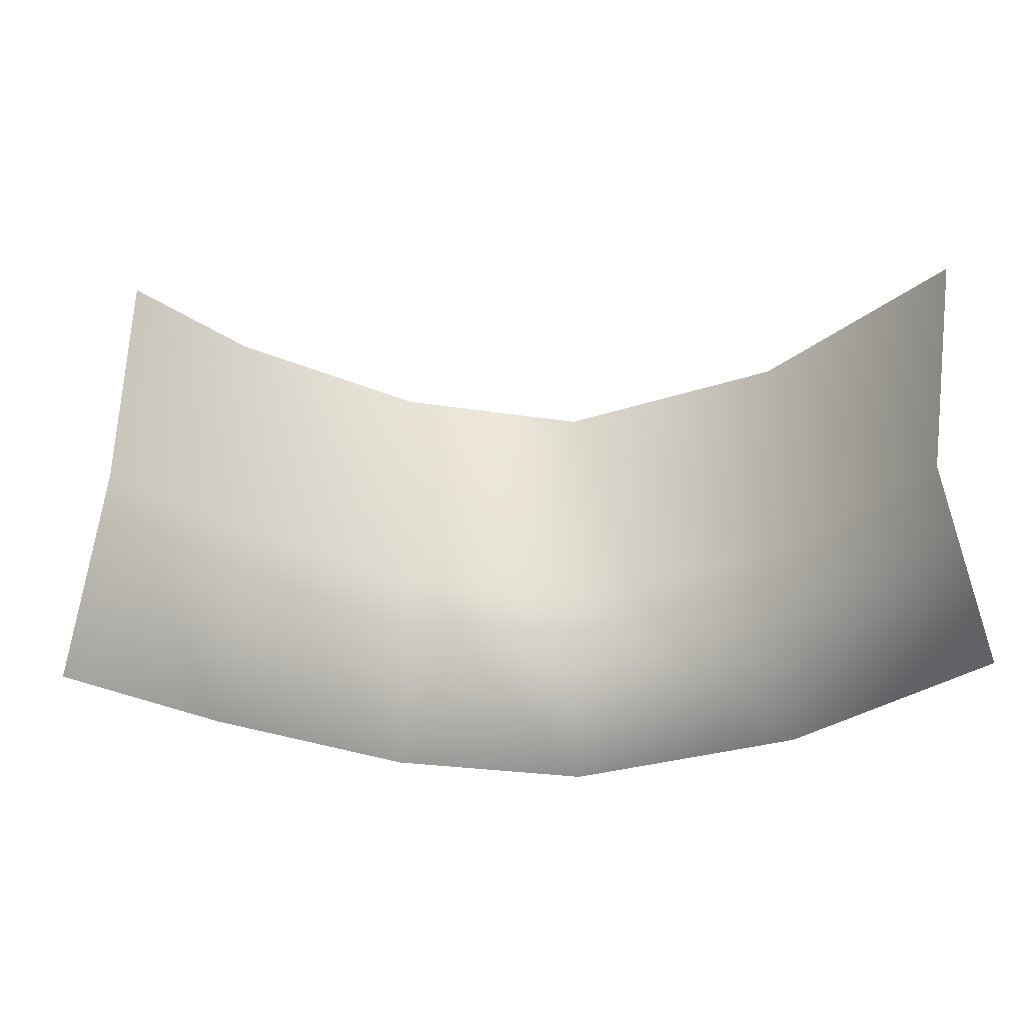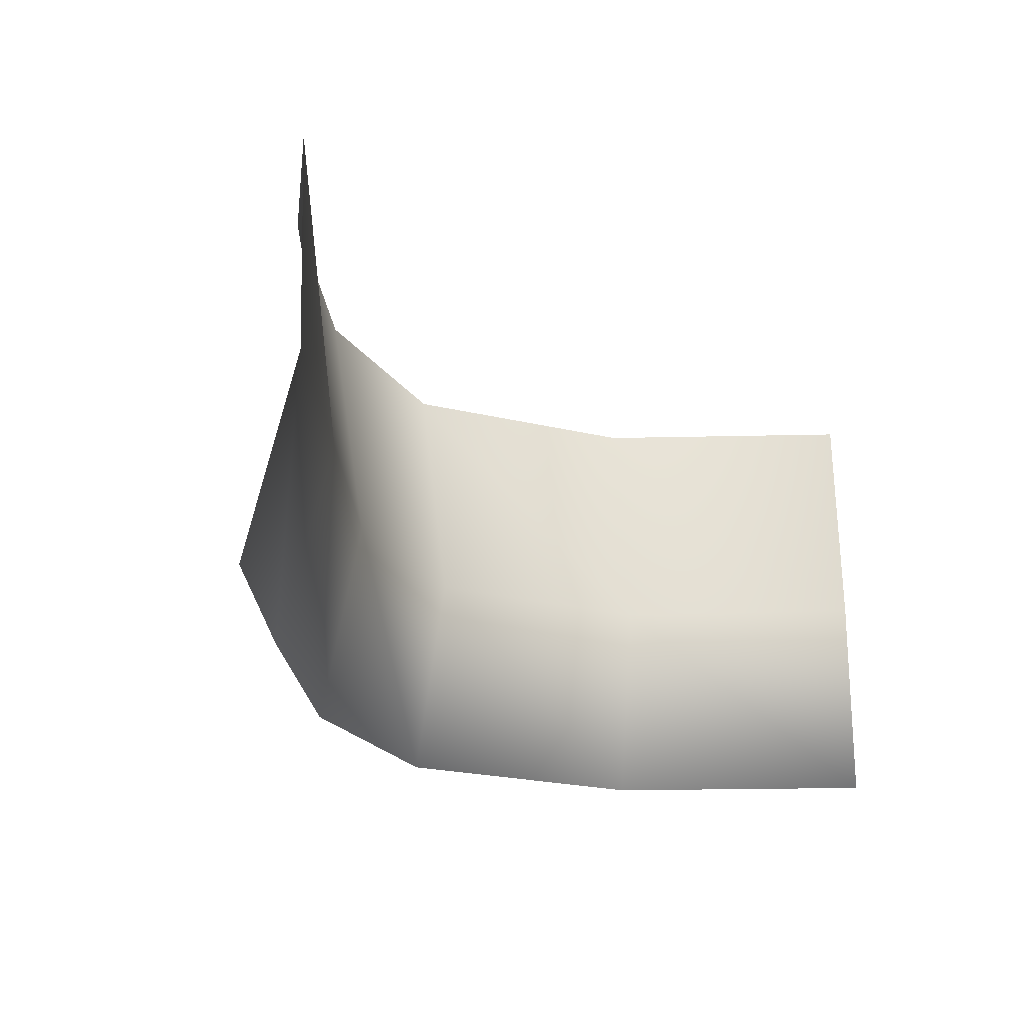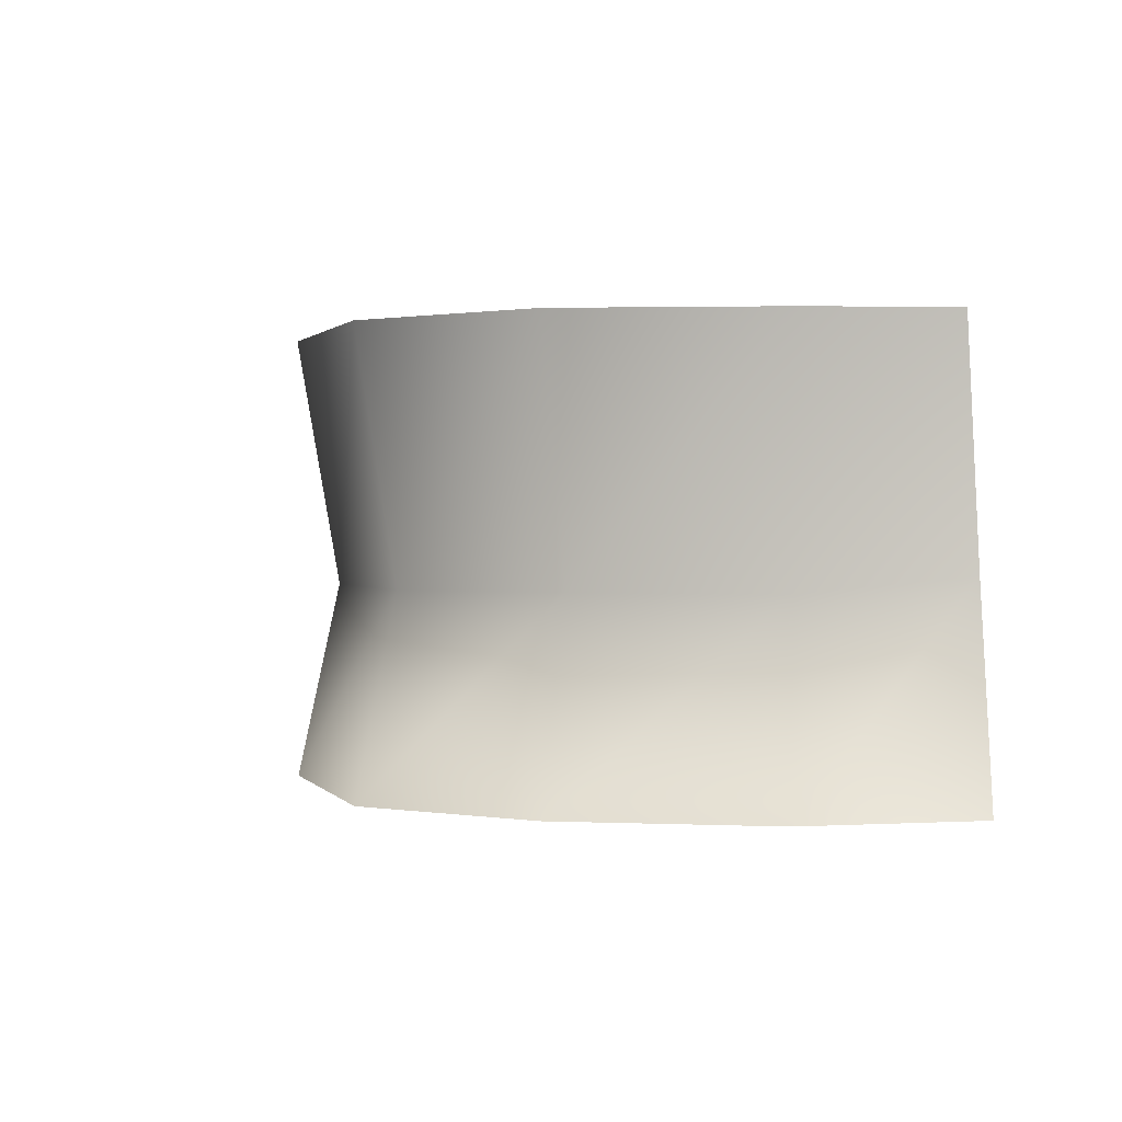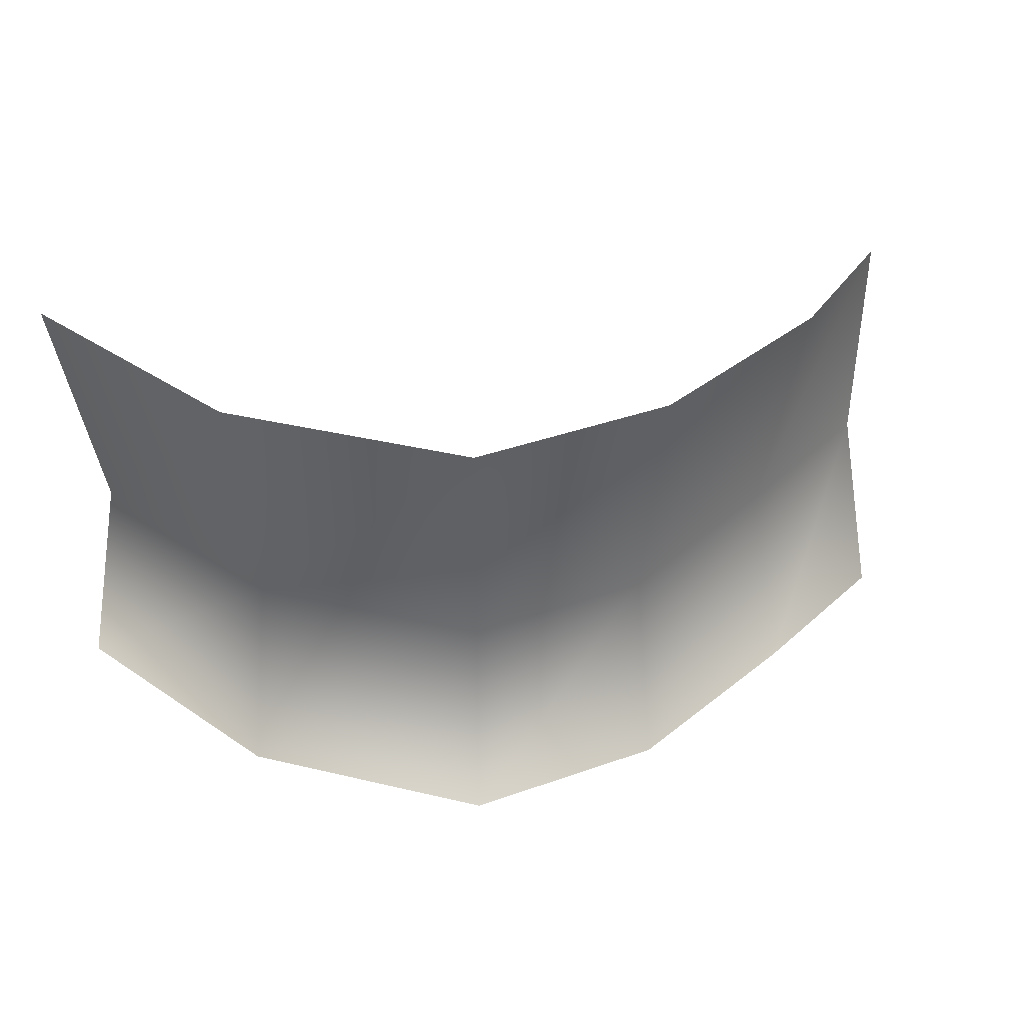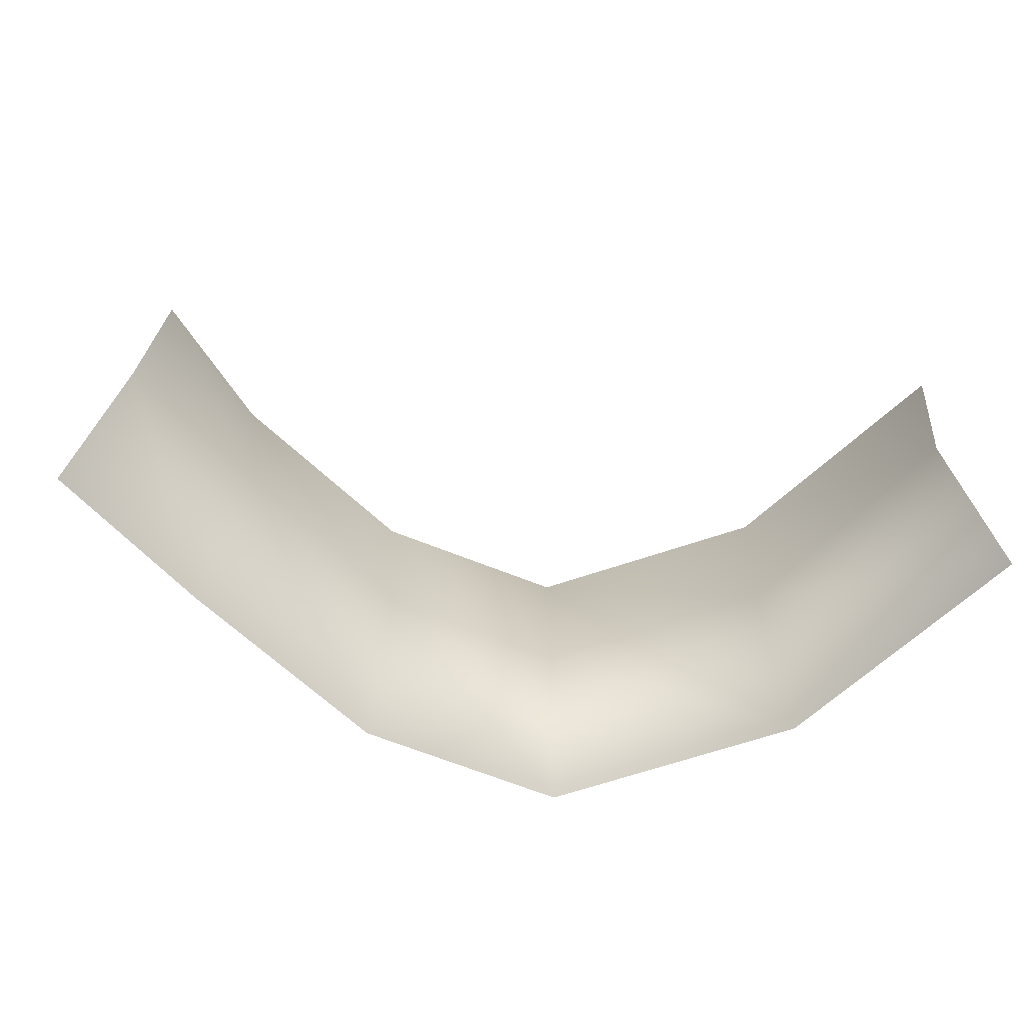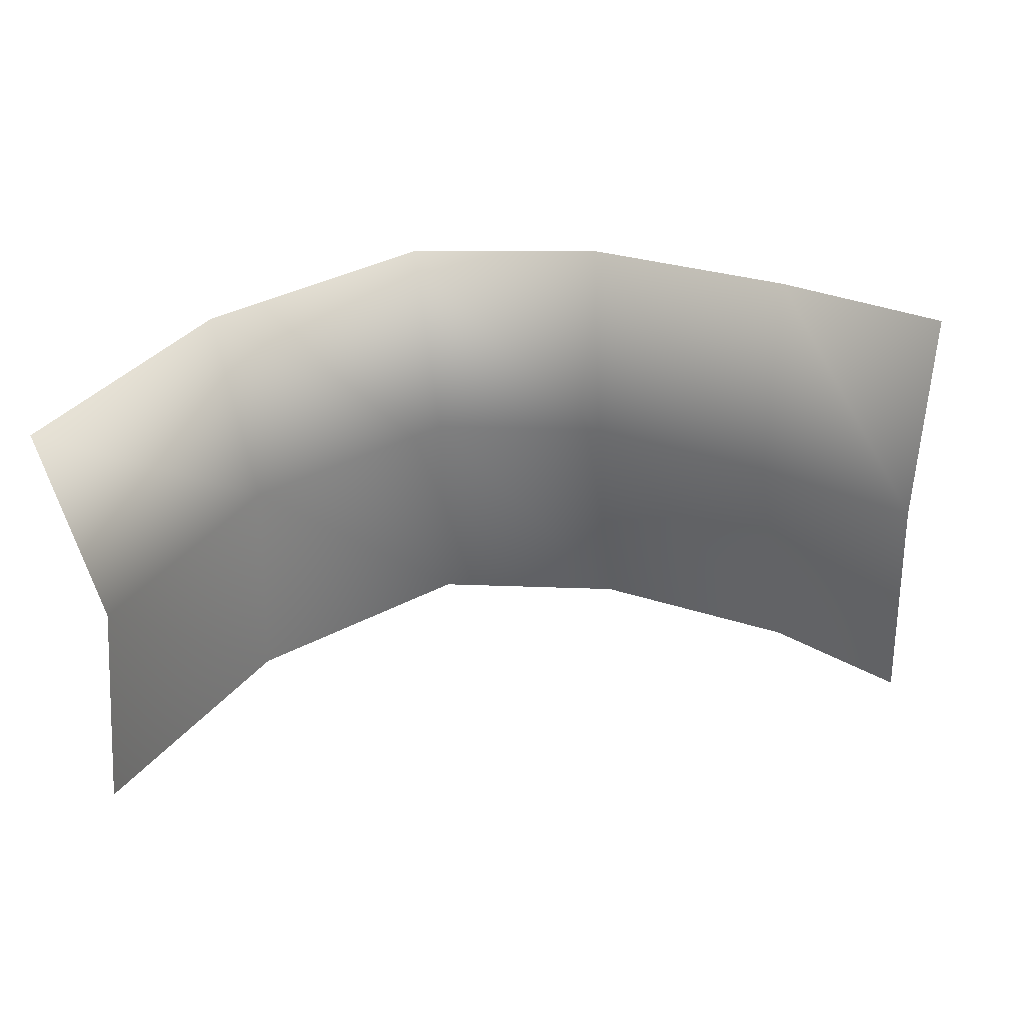
<metadata>
{"format":"obj","ext":"obj","renderer":"f3d","projection":"perspective","resolution":1024,"background":"white","views":[{"elev":-26.9,"azim":174.4,"up":"+Y"},{"elev":-23.9,"azim":124.6,"up":"+Y"},{"elev":1.1,"azim":37.6,"up":"+Y"},{"elev":37.5,"azim":-16.6,"up":"+Y"},{"elev":-64.2,"azim":165.5,"up":"+Y"},{"elev":-57.3,"azim":3.7,"up":"+Z"}]}
</metadata>
<code>
g PS-Area03_122
v -1695 -5452 -4802
v -2173 -5451 -5118
v -2111 -6026 -5195
v -1666 -6026 -4906
v -2404 -6027 -5686
v -2501 -5452 -5636
v -2501 -6483 -5636
v -2174 -6483 -5119
v -1695 -6483 -4802
v -800.8 -5452 -5109
v -1240 -5448 -4862
v -1252 -6023 -4962
v -854.3 -6025 -5203
v -1666 -6026 -4906
v -1695 -5452 -4802
v -1695 -6483 -4802
v -1240 -6483 -4864
v -800.8 -6483 -5109
v -854.3 -6025 -5203
v -527.2 -5986 -5381
v -540.1 -5450 -5348
v -800.8 -5452 -5109
v -800.8 -6483 -5109
v -460.8 -6464 -5311
f 20 23 24
f 23 20 19
f 21 19 20
f 19 21 22
f 4 8 9
f 8 4 3
f 1 3 4
f 3 1 2
f 3 7 8
f 7 3 5
f 2 5 3
f 5 2 6
f 15 14 11
f 12 11 14
f 11 12 10
f 13 10 12
f 18 13 17
f 12 17 13
f 17 12 16
f 14 16 12

</code>
